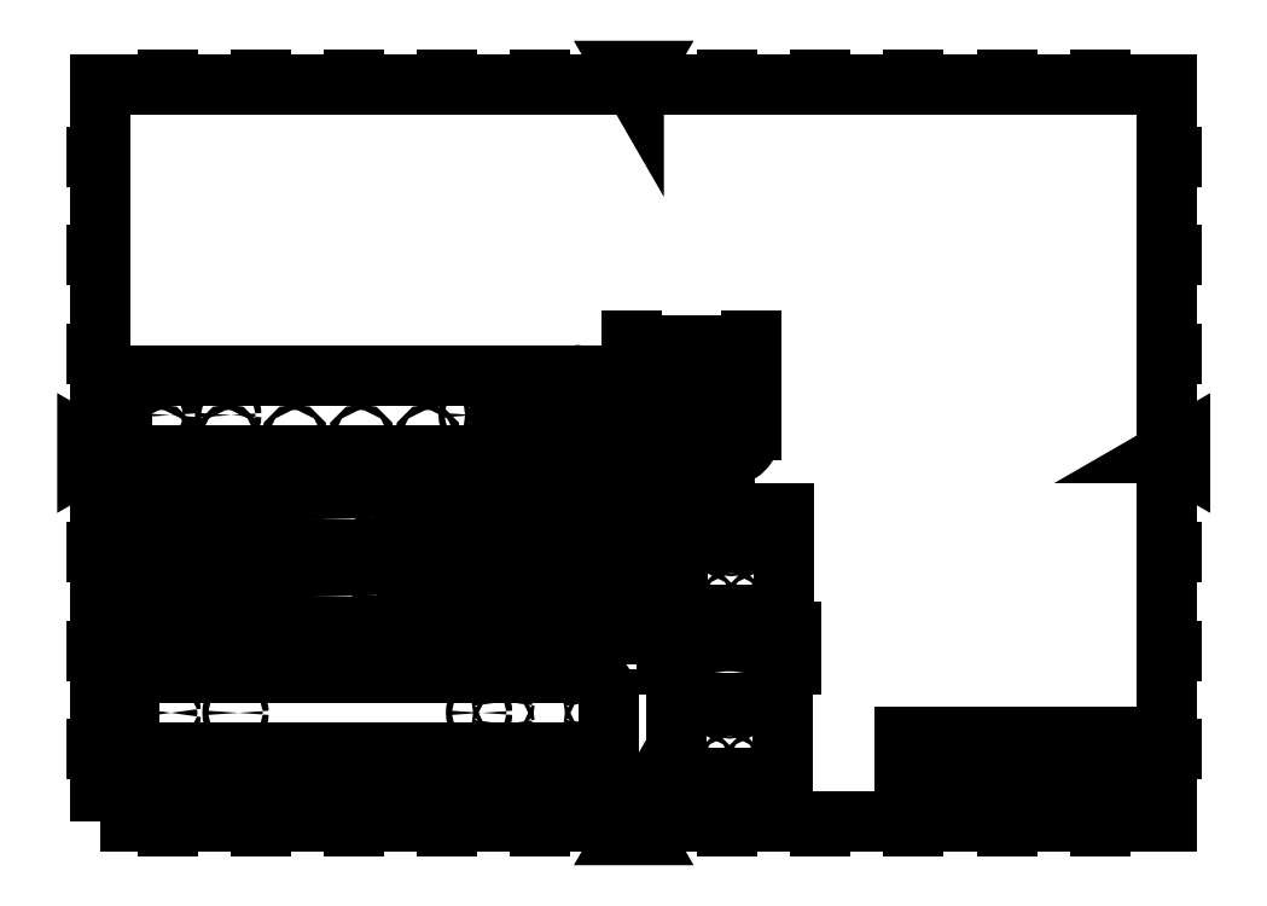
<metadata>
{"format":"dxf","ext":"dxf","renderer":"ezdxf+matplotlib","layout":"modelspace","background":"white","min_lineweight":24,"dpi":150}
</metadata>
<code>
0
SECTION
2
ENTITIES
0
INSERT
8
0
2
Borders Default Border
10
0
20
0
30
0
0
INSERT
8
0
66
     1
2
Title Blocks ANSI - Large
10
497.1
20
-105.7
30
0
0
ATTRIB
360
CAB
8
Title (ANSI)
10
624.9
20
37
30
0
40
3.175
1

7
Text Style39
11
624.9
21
36.64
31
0
2
ENG_APPROVED_BY
70
     0
74
     1
0
ATTRIB
360
CAE
8
Title (ANSI)
10
624.9
20
46.53
30
0
40
3.175
1

7
Text Style39
11
624.9
21
46.16
31
0
2
MFG_APPROVED_BY
70
     0
74
     1
0
ATTRIB
360
CB1
8
Title (ANSI)
10
624.6
20
74.8
30
0
40
3.175
1
Masta
7
Text Style39
2
AUTHOR_001
70
     0
0
ATTRIB
360
CB4
8
Title (ANSI)
10
624.9
20
65.58
30
0
40
3.175
1

7
Text Style39
11
624.9
21
65.21
31
0
2
CHECKED_BY
70
     0
74
     1
0
ATTRIB
360
CB7
8
Title (ANSI)
10
669.1
20
74.8
30
0
40
3.175
1
2014-10-12
7
Text Style39
2
CREATION_DATE_001
70
     0
0
ATTRIB
360
CBA
8
Title (ANSI)
10
669.4
20
65.58
30
0
40
3.175
1

7
Text Style39
11
669.4
21
65.21
31
0
2
CHECKED_DATE
70
     0
74
     1
0
ATTRIB
360
CBD
8
Title (ANSI)
10
669.4
20
46.53
30
0
40
3.175
1

7
Text Style39
11
669.4
21
46.16
31
0
2
MFG_APPROVED_DATE
70
     0
74
     1
0
ATTRIB
360
CC0
8
Title (ANSI)
10
669.4
20
37
30
0
40
3.175
1

7
Text Style39
11
669.4
21
36.64
31
0
2
ENG_APPROVAL_DATE
70
     0
74
     1
0
ATTRIB
360
CC3
8
Title (ANSI)
10
732.7
20
28.41
30
0
40
4.572
1
arm_drawing
7
Text Style30
2
PART_NUMBER_001
70
     0
0
ATTRIB
360
CC6
8
Title (ANSI)
10
694.8
20
50.04
30
0
40
4.572
1

7
Text Style30
11
694.8
21
52.33
31
0
2
TITLE
70
     0
74
     2
0
ATTRIB
360
CC9
8
Title (ANSI)
10
697
20
28.5
30
0
40
4.572
1
A1
7
Text Style30
2
Sheet_Size_001
70
     0
0
ATTRIB
360
CCC
8
Title (ANSI)
10
757.5
20
74.04
30
0
40
3.175
1

7
Text Style39
72
     1
11
757.5
21
75.63
31
0
2
COMPANY
70
     0
74
     2
0
ATTRIB
360
CCF
8
Title (ANSI)
10
814.7
20
29.21
30
0
40
3.175
1

7
Text Style39
72
     1
11
814.7
21
30.8
31
0
2
REVISION_NUMBER
70
     0
74
     2
0
SEQEND
8
0
0
ARC
8
Visible (ANSI)
10
488.8
20
333.8
30
0
40
20
50
0
51
90
0
LINE
8
Visible (ANSI)
10
419
20
353.8
30
0
11
488.8
21
353.8
31
0
0
CIRCLE
8
Visible (ANSI)
10
499
20
332.3
30
0
40
1
0
CIRCLE
8
Visible (ANSI)
10
430
20
332.3
30
0
40
1
0
LINE
8
Visible (ANSI)
10
495
20
339.3
30
0
11
434
21
339.3
31
0
0
ARC
8
Visible (ANSI)
10
488.8
20
313.8
30
0
40
20
50
270
51
0
0
LINE
8
Visible (ANSI)
10
419
20
293.8
30
0
11
488.8
21
293.8
31
0
0
LINE
8
Visible (ANSI)
10
508.8
20
313.8
30
0
11
508.8
21
333.8
31
0
0
LINE
8
Visible (ANSI)
10
419
20
293.8
30
0
11
419
21
353.8
31
0
0
LINE
8
Visible (ANSI)
10
434
20
308.3
30
0
11
434
21
339.3
31
0
0
LINE
8
Visible (ANSI)
10
495
20
308.3
30
0
11
434
21
308.3
31
0
0
LINE
8
Visible (ANSI)
10
495
20
308.3
30
0
11
495
21
339.3
31
0
0
CIRCLE
8
Visible (ANSI)
10
499
20
315.3
30
0
40
1
0
CIRCLE
8
Visible (ANSI)
10
430
20
315.3
30
0
40
1
0
CIRCLE
8
Visible (ANSI)
10
304.3
20
101.8
30
0
40
2.25
0
CIRCLE
8
Visible (ANSI)
10
121.3
20
101.8
30
0
40
2.25
0
ARC
8
Visible (ANSI)
10
381.3
20
111.8
30
0
40
20
50
0
51
90
0
CIRCLE
8
Visible (ANSI)
10
391.6
20
110.3
30
0
40
1
0
CIRCLE
8
Visible (ANSI)
10
322.6
20
110.3
30
0
40
1
0
LINE
8
Visible (ANSI)
10
41.32
20
131.8
30
0
11
381.3
21
131.8
31
0
0
ARC
8
Visible (ANSI)
10
381.3
20
91.8
30
0
40
20
50
270
51
0
0
LINE
8
Visible (ANSI)
10
401.3
20
91.8
30
0
11
401.3
21
111.8
31
0
0
LINE
8
Visible (ANSI)
10
41.32
20
71.8
30
0
11
381.3
21
71.8
31
0
0
LINE
8
Visible (ANSI)
10
41.32
20
71.8
30
0
11
41.32
21
131.8
31
0
0
CIRCLE
8
Visible (ANSI)
10
71.32
20
101.8
30
0
40
1.5
0
CIRCLE
8
Visible (ANSI)
10
391.6
20
93.3
30
0
40
1
0
CIRCLE
8
Visible (ANSI)
10
322.6
20
93.3
30
0
40
1
0
CIRCLE
8
Visible (ANSI)
10
298.8
20
325.4
30
0
40
2.25
0
CIRCLE
8
Visible (ANSI)
10
115.8
20
325.4
30
0
40
2.25
0
CIRCLE
8
Visible (ANSI)
10
265.8
20
308.4
30
0
40
2
0
CIRCLE
8
Visible (ANSI)
10
215.8
20
308.4
30
0
40
2
0
CIRCLE
8
Visible (ANSI)
10
165.8
20
308.4
30
0
40
2
0
CIRCLE
8
Visible (ANSI)
10
115.8
20
308.4
30
0
40
2
0
CIRCLE
8
Visible (ANSI)
10
65.8
20
308.4
30
0
40
2
0
CIRCLE
8
Visible (ANSI)
10
65.8
20
325.4
30
0
40
6.5
0
ARC
8
Visible (ANSI)
10
375.8
20
335.4
30
0
40
20
50
0
51
90
0
LINE
8
Visible (ANSI)
10
35.8
20
355.4
30
0
11
375.8
21
355.4
31
0
0
CIRCLE
8
Visible (ANSI)
10
386
20
333.9
30
0
40
1.5
0
CIRCLE
8
Visible (ANSI)
10
317
20
333.9
30
0
40
1.5
0
LINE
8
Visible (ANSI)
10
382
20
340.9
30
0
11
321
21
340.9
31
0
0
ARC
8
Visible (ANSI)
10
375.8
20
315.4
30
0
40
20
50
270
51
0
0
LINE
8
Visible (ANSI)
10
35.8
20
295.4
30
0
11
375.8
21
295.4
31
0
0
LINE
8
Visible (ANSI)
10
395.8
20
315.4
30
0
11
395.8
21
335.4
31
0
0
LINE
8
Visible (ANSI)
10
35.8
20
295.4
30
0
11
35.8
21
355.4
31
0
0
LINE
8
Visible (ANSI)
10
321
20
309.9
30
0
11
321
21
340.9
31
0
0
LINE
8
Visible (ANSI)
10
382
20
309.9
30
0
11
321
21
309.9
31
0
0
LINE
8
Visible (ANSI)
10
382
20
309.9
30
0
11
382
21
340.9
31
0
0
CIRCLE
8
Visible (ANSI)
10
386
20
316.9
30
0
40
1.5
0
CIRCLE
8
Visible (ANSI)
10
317
20
316.9
30
0
40
1.5
0
CIRCLE
8
Visible (ANSI)
10
457.7
20
228.2
30
0
40
1
0
CIRCLE
8
Visible (ANSI)
10
493.7
20
228.2
30
0
40
1
0
CIRCLE
8
Visible (ANSI)
10
529.7
20
228.2
30
0
40
1
0
CIRCLE
8
Visible (ANSI)
10
474
20
185.2
30
0
40
1.5
0
LINE
8
Visible (ANSI)
10
453.7
20
175.2
30
0
11
453.7
21
231.2
31
0
0
CIRCLE
8
Visible (ANSI)
10
493.7
20
185.2
30
0
40
1.5
0
CIRCLE
8
Visible (ANSI)
10
513.5
20
185.2
30
0
40
1.5
0
LINE
8
Visible (ANSI)
10
533.7
20
175.2
30
0
11
453.7
21
175.2
31
0
0
LINE
8
Visible (ANSI)
10
533.7
20
175.2
30
0
11
533.7
21
231.2
31
0
0
LINE
8
Visible (ANSI)
10
533.7
20
231.2
30
0
11
453.7
21
231.2
31
0
0
CIRCLE
8
Visible (ANSI)
10
456.5
20
106.2
30
0
40
1
0
CIRCLE
8
Visible (ANSI)
10
492.5
20
106.2
30
0
40
1
0
CIRCLE
8
Visible (ANSI)
10
528.5
20
106.2
30
0
40
1
0
CIRCLE
8
Visible (ANSI)
10
472.8
20
63.22
30
0
40
1.5
0
LINE
8
Visible (ANSI)
10
452.5
20
53.22
30
0
11
452.5
21
109.2
31
0
0
CIRCLE
8
Visible (ANSI)
10
492.5
20
63.22
30
0
40
1.5
0
CIRCLE
8
Visible (ANSI)
10
512.3
20
63.22
30
0
40
1.5
0
LINE
8
Visible (ANSI)
10
532.5
20
53.22
30
0
11
452.5
21
53.22
31
0
0
LINE
8
Visible (ANSI)
10
532.5
20
53.22
30
0
11
532.5
21
109.2
31
0
0
LINE
8
Visible (ANSI)
10
532.5
20
109.2
30
0
11
452.5
21
109.2
31
0
0
CIRCLE
8
Visible (ANSI)
10
109.9
20
233.4
30
0
40
2
0
CIRCLE
8
Visible (ANSI)
10
154.9
20
232.6
30
0
40
2
0
CIRCLE
8
Visible (ANSI)
10
199.9
20
231.8
30
0
40
2
0
CIRCLE
8
Visible (ANSI)
10
244.9
20
231
30
0
40
2
0
CIRCLE
8
Visible (ANSI)
10
236.2
20
247.6
30
0
40
2.25
0
CIRCLE
8
Visible (ANSI)
10
99.23
20
247.6
30
0
40
2.25
0
CIRCLE
8
Visible (ANSI)
10
317.2
20
256.1
30
0
40
1.5
0
CIRCLE
8
Visible (ANSI)
10
248.2
20
256.1
30
0
40
1.5
0
LINE
8
Visible (ANSI)
10
81.23
20
254.6
30
0
11
51.23
21
254.6
31
0
0
LINE
8
Visible (ANSI)
10
312.7
20
261.9
30
0
11
252.7
21
261.9
31
0
0
LINE
8
Visible (ANSI)
10
44.23
20
267.6
30
0
11
321.2
21
272.6
31
0
0
CIRCLE
8
Visible (ANSI)
10
83.73
20
247.6
30
0
40
1.5
0
CIRCLE
8
Visible (ANSI)
10
317.2
20
239.1
30
0
40
1.5
0
CIRCLE
8
Visible (ANSI)
10
248.2
20
239.1
30
0
40
1.5
0
CIRCLE
8
Visible (ANSI)
10
48.73
20
247.6
30
0
40
1.5
0
LINE
8
Visible (ANSI)
10
81.23
20
240.6
30
0
11
51.23
21
240.6
31
0
0
LINE
8
Visible (ANSI)
10
81.23
20
240.6
30
0
11
81.23
21
254.6
31
0
0
LINE
8
Visible (ANSI)
10
252.7
20
233.4
30
0
11
252.7
21
261.9
31
0
0
LINE
8
Visible (ANSI)
10
312.7
20
233.4
30
0
11
252.7
21
233.4
31
0
0
LINE
8
Visible (ANSI)
10
312.7
20
233.4
30
0
11
312.7
21
261.9
31
0
0
LINE
8
Visible (ANSI)
10
321.2
20
222.6
30
0
11
321.2
21
272.6
31
0
0
LINE
8
Visible (ANSI)
10
44.23
20
227.6
30
0
11
321.2
21
222.6
31
0
0
LINE
8
Visible (ANSI)
10
44.23
20
227.6
30
0
11
44.23
21
267.6
31
0
0
LINE
8
Visible (ANSI)
10
51.23
20
240.6
30
0
11
51.23
21
254.6
31
0
0
CIRCLE
8
Visible (ANSI)
10
55.86
20
189.6
30
0
40
7
0
LINE
8
Visible (ANSI)
10
250.4
20
203.9
30
0
11
310.4
21
203.9
31
0
0
LINE
8
Visible (ANSI)
10
310.4
20
203.9
30
0
11
310.4
21
175.4
31
0
0
LINE
8
Visible (ANSI)
10
310.4
20
175.4
30
0
11
250.4
21
175.4
31
0
0
LINE
8
Visible (ANSI)
10
250.4
20
175.4
30
0
11
250.4
21
203.9
31
0
0
CIRCLE
8
Visible (ANSI)
10
96.86
20
189.6
30
0
40
2.25
0
CIRCLE
8
Visible (ANSI)
10
233.9
20
189.6
30
0
40
2.25
0
LINE
8
Visible (ANSI)
10
318.9
20
214.6
30
0
11
41.86
21
209.6
31
0
0
LINE
8
Visible (ANSI)
10
318.9
20
164.6
30
0
11
318.9
21
214.6
31
0
0
LINE
8
Visible (ANSI)
10
41.86
20
169.6
30
0
11
318.9
21
164.6
31
0
0
LINE
8
Visible (ANSI)
10
41.86
20
209.6
30
0
11
41.86
21
169.6
31
0
0
CIRCLE
8
Visible (ANSI)
10
421.4
20
243.7
30
0
40
1
0
LINE
8
Visible (ANSI)
10
428.9
20
258.7
30
0
11
428.9
21
173.7
31
0
0
CIRCLE
8
Visible (ANSI)
10
413.9
20
239
30
0
40
1
0
CIRCLE
8
Visible (ANSI)
10
413.9
20
248.5
30
0
40
1
0
CIRCLE
8
Visible (ANSI)
10
406.4
20
243.7
30
0
40
1
0
LINE
8
Visible (ANSI)
10
398.9
20
173.7
30
0
11
428.9
21
173.7
31
0
0
LINE
8
Visible (ANSI)
10
398.9
20
258.7
30
0
11
428.9
21
258.7
31
0
0
LINE
8
Visible (ANSI)
10
398.9
20
258.7
30
0
11
398.9
21
173.7
31
0
0
CIRCLE
8
Visible (ANSI)
10
376.8
20
229.1
30
0
40
1
0
LINE
8
Visible (ANSI)
10
384.3
20
244.1
30
0
11
384.3
21
159.1
31
0
0
CIRCLE
8
Visible (ANSI)
10
369.3
20
224.4
30
0
40
1
0
CIRCLE
8
Visible (ANSI)
10
369.3
20
233.9
30
0
40
1
0
CIRCLE
8
Visible (ANSI)
10
361.8
20
229.1
30
0
40
1
0
LINE
8
Visible (ANSI)
10
354.3
20
159.1
30
0
11
384.3
21
159.1
31
0
0
LINE
8
Visible (ANSI)
10
354.3
20
244.1
30
0
11
384.3
21
244.1
31
0
0
LINE
8
Visible (ANSI)
10
354.3
20
244.1
30
0
11
354.3
21
159.1
31
0
0
DIMENSION
8
Dimension (ANSI)
2
*D6
10
401.3
20
55.8
30
0
11
221.3
21
55.8
31
0
70
   160
1
<>
42
360
3
Default - mm (ANSI)
13
41.32
23
71.8
33
0
14
401.3
24
91.8
34
0
0
DIMENSION
8
Dimension (ANSI)
2
*D7
10
25.8
20
355.4
30
0
11
25.8
21
325.4
31
0
70
   160
1
<>
42
60
3
Default - mm (ANSI)
13
35.8
23
295.4
33
0
14
35.8
24
355.4
34
0
50
90
0
DIMENSION
8
Dimension (ANSI)
2
*D8
10
37.59
20
267.6
30
0
11
37.59
21
247.6
31
0
70
   160
1
<>
42
40
3
Default - mm (ANSI)
13
44.23
23
227.6
33
0
14
44.23
24
267.6
34
0
50
90
0
DIMENSION
8
Dimension (ANSI)
2
*D9
10
34.86
20
131.8
30
0
11
34.86
21
101.8
31
0
70
   160
1
<>
42
60
3
Default - mm (ANSI)
13
41.32
23
71.8
33
0
14
41.32
24
131.8
34
0
50
90
0
DIMENSION
8
Dimension (ANSI)
2
*D10
10
395.8
20
287.2
30
0
11
215.8
21
287.2
31
0
70
   160
1
<>
42
360
3
Default - mm (ANSI)
13
35.8
23
295.4
33
0
14
395.8
24
315.4
34
0
0
DIMENSION
8
Dimension (ANSI)
2
*D11
10
438.9
20
173.7
30
0
11
438.9
21
216.2
31
0
70
   160
1
<>
42
85
3
Default - mm (ANSI)
13
428.9
23
258.7
33
0
14
428.9
24
173.7
34
0
50
90
0
DIMENSION
8
Dimension (ANSI)
2
*D12
10
428.9
20
163.7
30
0
11
413.9
21
163.7
31
0
70
   160
1
<>
42
30
3
Default - mm (ANSI)
13
398.9
23
173.7
33
0
14
428.9
24
173.7
34
0
50
180
0
DIMENSION
8
Dimension (ANSI)
2
*D13
10
448.9
20
231.2
30
0
11
448.9
21
203.2
31
0
70
   160
1
<>
42
56
3
Default - mm (ANSI)
13
453.7
23
175.2
33
0
14
453.7
24
231.2
34
0
50
90
0
DIMENSION
8
Dimension (ANSI)
2
*D14
10
453.7
20
248.1
30
0
11
493.7
21
248.1
31
0
70
   160
1
<>
42
80
3
Default - mm (ANSI)
13
533.7
23
231.2
33
0
14
453.7
24
231.2
34
0
50
180
0
DIMENSION
8
Dimension (ANSI)
2
*D15
10
409
20
353.8
30
0
11
409
21
323.8
31
0
70
   160
1
<>
42
60
3
Default - mm (ANSI)
13
419
23
293.8
33
0
14
419
24
353.8
34
0
50
90
0
DIMENSION
8
Dimension (ANSI)
2
*D16
10
508.8
20
377.8
30
0
11
464.9
21
377.8
31
0
70
   160
1
<>
42
89.75
3
Default - mm (ANSI)
13
419
23
353.8
33
0
14
508.8
24
333.8
34
0
0
ARC
8
Visible (ANSI)
10
537.5
20
148.1
30
0
40
10
50
208.7
51
270
0
ARC
8
Visible (ANSI)
10
517.6
20
142.9
30
0
40
10
50
28.69
51
82.92
0
ARC
8
Visible (ANSI)
10
492.1
20
146
30
0
40
10
50
82.92
51
97.08
0
ARC
8
Visible (ANSI)
10
466.6
20
142.9
30
0
40
10
50
97.08
51
151.3
0
ARC
8
Visible (ANSI)
10
446.6
20
148.1
30
0
40
10
50
270
51
331.3
0
LINE
8
Visible (ANSI)
10
528.7
20
143.3
30
0
11
526.3
21
147.7
31
0
0
LINE
8
Visible (ANSI)
10
518.8
20
152.8
30
0
11
493.3
21
156
31
0
0
LINE
8
Visible (ANSI)
10
538.6
20
138.1
30
0
11
537.5
21
138.1
31
0
0
LINE
8
Visible (ANSI)
10
538.6
20
163.1
30
0
11
538.6
21
138.1
31
0
0
LINE
8
Visible (ANSI)
10
465.3
20
152.8
30
0
11
490.8
21
156
31
0
0
LINE
8
Visible (ANSI)
10
455.4
20
143.3
30
0
11
457.8
21
147.7
31
0
0
LINE
8
Visible (ANSI)
10
445.6
20
138.1
30
0
11
446.6
21
138.1
31
0
0
LINE
8
Visible (ANSI)
10
445.6
20
163.1
30
0
11
445.6
21
138.1
31
0
0
LINE
8
Visible (ANSI)
10
445.6
20
163.1
30
0
11
538.6
21
163.1
31
0
0
CIRCLE
8
Visible (ANSI)
10
536.6
20
157.2
30
0
40
1
0
CIRCLE
8
Visible (ANSI)
10
513.3
20
160.6
30
0
40
1
0
CIRCLE
8
Visible (ANSI)
10
530.3
20
160.6
30
0
40
1
0
CIRCLE
8
Visible (ANSI)
10
536.6
20
141.3
30
0
40
1
0
CIRCLE
8
Visible (ANSI)
10
447.6
20
157.2
30
0
40
1
0
CIRCLE
8
Visible (ANSI)
10
470.8
20
160.6
30
0
40
1
0
CIRCLE
8
Visible (ANSI)
10
492.1
20
160.6
30
0
40
1
0
CIRCLE
8
Visible (ANSI)
10
453.8
20
160.6
30
0
40
1
0
CIRCLE
8
Visible (ANSI)
10
447.6
20
141.3
30
0
40
1
0
ENDSEC
0
EOF

</code>
